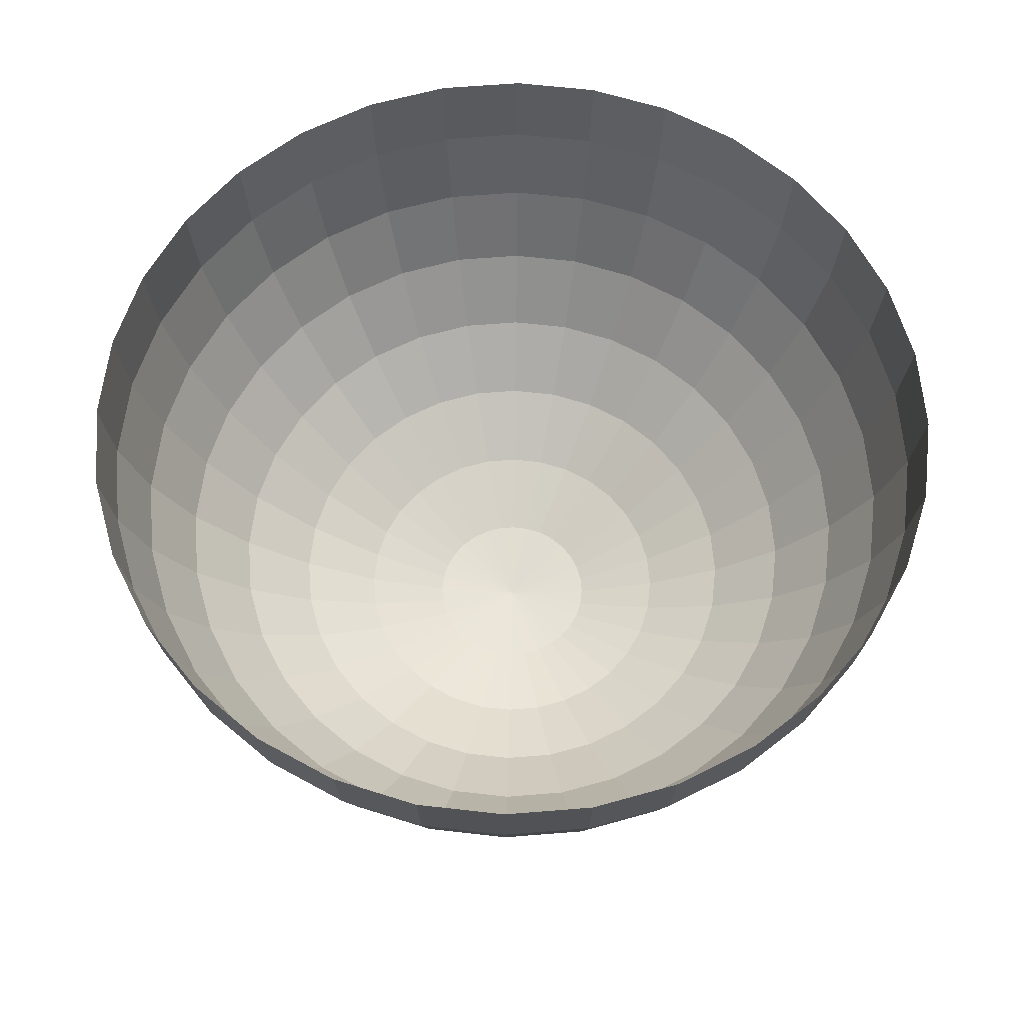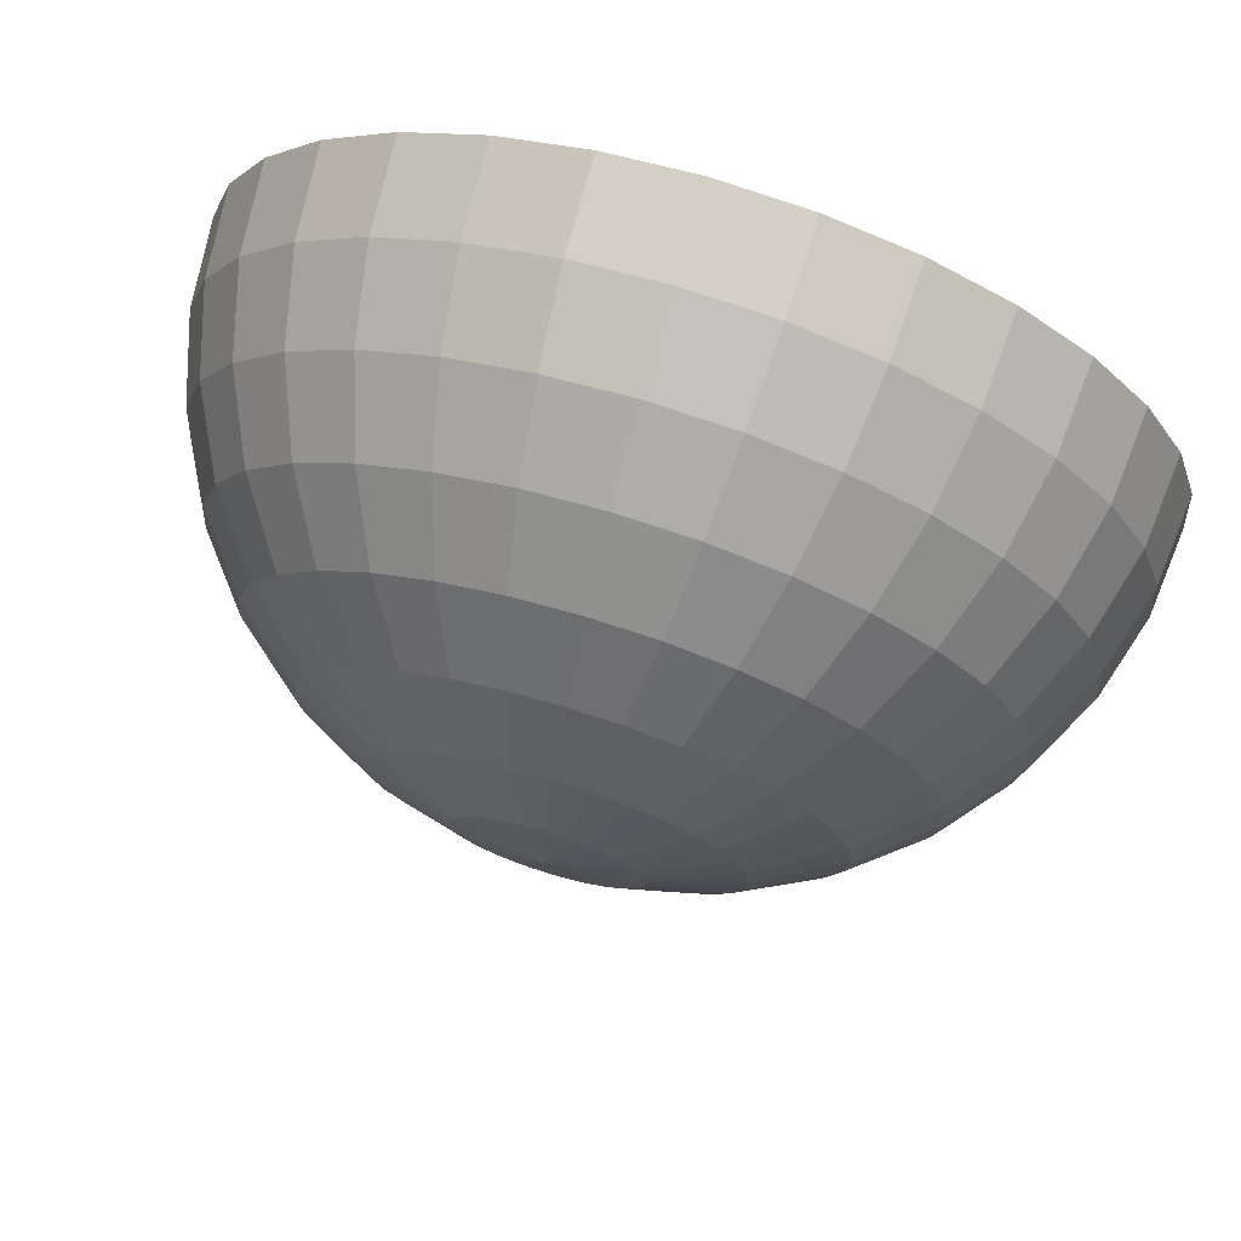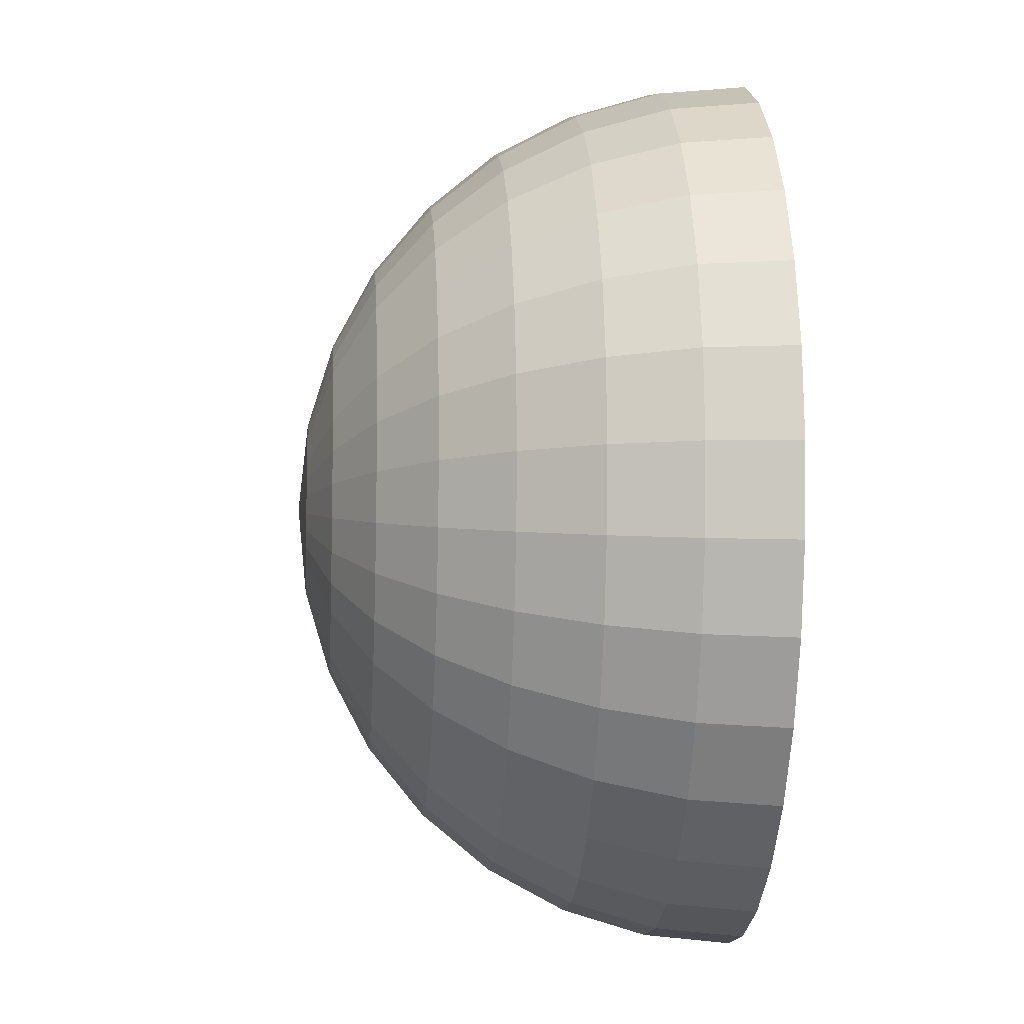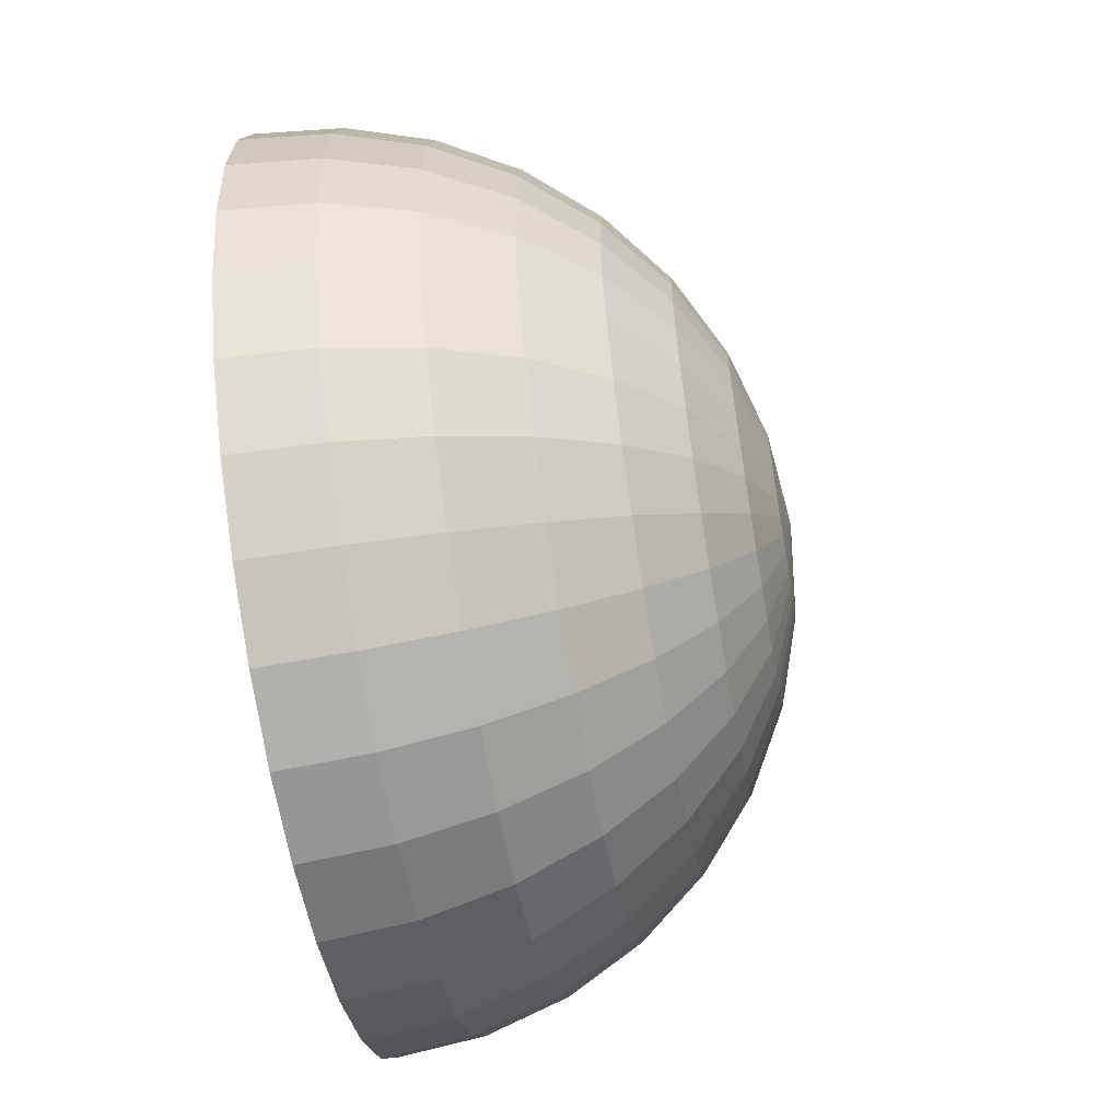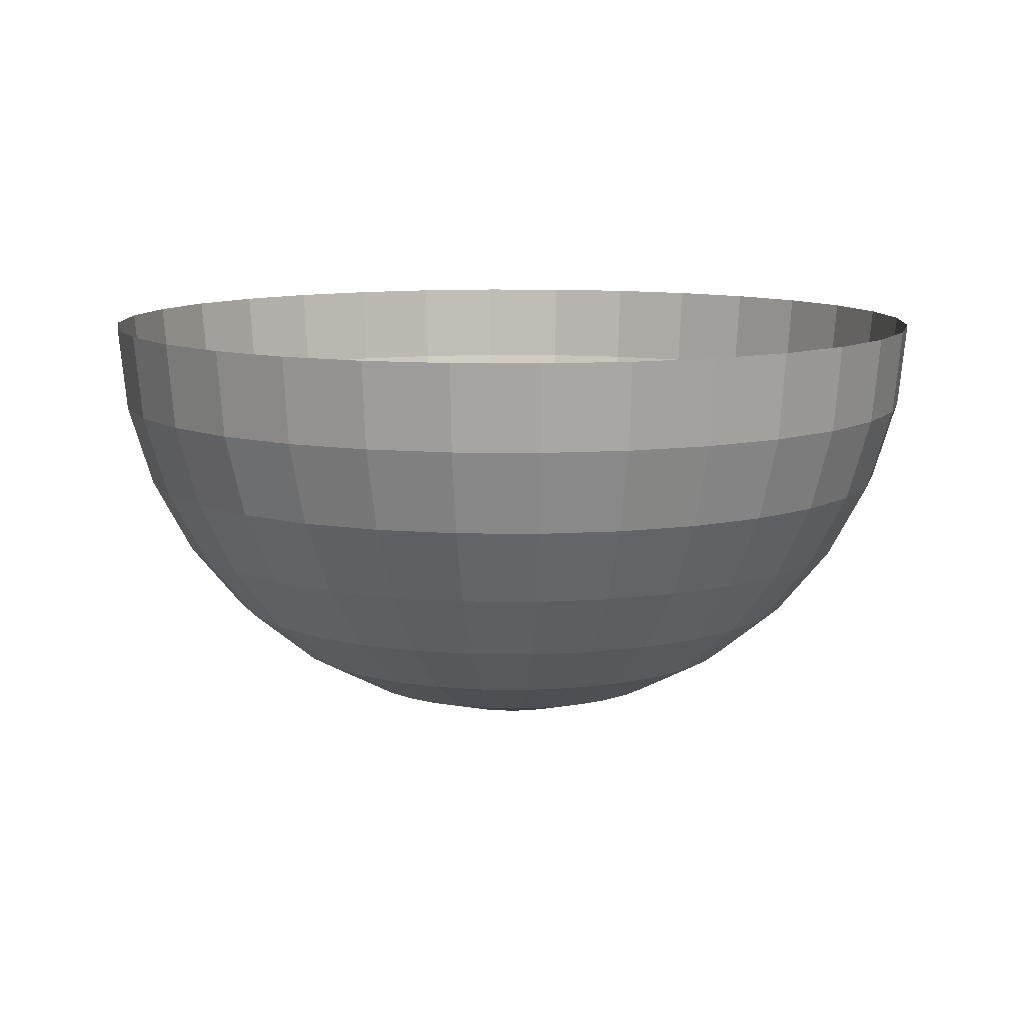
<metadata>
{"format":"obj","ext":"obj","renderer":"f3d","projection":"perspective","resolution":1024,"background":"white","views":[{"elev":63.1,"azim":-32.8,"up":"+Y"},{"elev":73.8,"azim":16.9,"up":"+Z"},{"elev":-8.5,"azim":85.5,"up":"+Z"},{"elev":-60.9,"azim":-80.0,"up":"+Z"},{"elev":10.2,"azim":120.1,"up":"+Y"}]}
</metadata>
<code>
o Sphere
v 0 0.1685 0.5556
v 0 0.4444 0.8315
v 0 0.8049 0.9808
v 0 1 1
v 0.03806 0.01921 0.1913
v 0.07466 0.07612 0.3753
v 0.1084 0.1685 0.5449
v 0.1379 0.2929 0.6935
v 0.1622 0.4444 0.8155
v 0.1802 0.6173 0.9061
v 0.1913 0.8049 0.9619
v 0.1951 1 0.9808
v 0.07466 0.01921 0.1802
v 0.1464 0.07612 0.3536
v 0.2126 0.1685 0.5133
v 0.2706 0.2929 0.6533
v 0.3182 0.4444 0.7682
v 0.3536 0.6173 0.8536
v 0.3753 0.8049 0.9061
v 0.3827 1 0.9239
v 0.1084 0.01921 0.1622
v 0.2126 0.07612 0.3182
v 0.3087 0.1685 0.4619
v 0.3928 0.2929 0.5879
v 0.4619 0.4444 0.6913
v 0.5133 0.6173 0.7682
v 0.5449 0.8049 0.8155
v 0.5556 1 0.8315
v 0.1379 0.01921 0.1379
v 0.2706 0.07612 0.2706
v 0.3928 0.1685 0.3928
v 0.5 0.2929 0.5
v 0.5879 0.4444 0.5879
v 0.6533 0.6173 0.6533
v 0.6935 0.8049 0.6935
v 0.7071 1 0.7071
v 0.1622 0.01921 0.1084
v 0.3182 0.07612 0.2126
v 0.4619 0.1685 0.3087
v 0.5879 0.2929 0.3928
v 0.6913 0.4444 0.4619
v 0.7682 0.6173 0.5133
v 0.8155 0.8049 0.5449
v 0.8315 1 0.5556
v 0 0 -0
v 0.1802 0.01921 0.07466
v 0.3536 0.07612 0.1464
v 0.5133 0.1685 0.2126
v 0.6533 0.2929 0.2706
v 0.7682 0.4444 0.3182
v 0.8536 0.6173 0.3536
v 0.9061 0.8049 0.3753
v 0.9239 1 0.3827
v 0.1913 0.01921 0.03806
v 0.3753 0.07612 0.07466
v 0.5449 0.1685 0.1084
v 0.6935 0.2929 0.1379
v 0.8155 0.4444 0.1622
v 0.9061 0.6173 0.1802
v 0.9619 0.8049 0.1913
v 0.9808 1 0.1951
v 0.1951 0.01921 -0
v 0.3827 0.07612 -0
v 0.5556 0.1685 -0
v 0.7071 0.2929 -0
v 0.8315 0.4444 -0
v 0.9239 0.6173 0
v 0.9808 0.8049 -0
v 1 1 -0
v 0.1913 0.01921 -0.03806
v 0.3753 0.07612 -0.07466
v 0.5449 0.1685 -0.1084
v 0.6935 0.2929 -0.1379
v 0.8155 0.4444 -0.1622
v 0.9061 0.6173 -0.1802
v 0.9619 0.8049 -0.1913
v 0.9808 1 -0.1951
v 0.1802 0.01921 -0.07466
v 0.3536 0.07612 -0.1464
v 0.5133 0.1685 -0.2126
v 0.6533 0.2929 -0.2706
v 0.7682 0.4444 -0.3182
v 0.8536 0.6173 -0.3536
v 0.9061 0.8049 -0.3753
v 0.9239 1 -0.3827
v 0.1622 0.01921 -0.1084
v 0.3182 0.07612 -0.2126
v 0.4619 0.1685 -0.3087
v 0.5879 0.2929 -0.3928
v 0.6913 0.4444 -0.4619
v 0.7682 0.6173 -0.5133
v 0.8155 0.8049 -0.5449
v 0.8315 1 -0.5556
v 0.1379 0.01921 -0.1379
v 0.2706 0.07612 -0.2706
v 0.3928 0.1685 -0.3928
v 0.5 0.2929 -0.5
v 0.5879 0.4444 -0.5879
v 0.6533 0.6173 -0.6533
v 0.6935 0.8049 -0.6935
v 0.7071 1 -0.7071
v 0.1084 0.01921 -0.1622
v 0.2126 0.07612 -0.3182
v 0.3087 0.1685 -0.4619
v 0.3928 0.2929 -0.5879
v 0.4619 0.4444 -0.6913
v 0.5133 0.6173 -0.7682
v 0.5449 0.8049 -0.8155
v 0.5556 1 -0.8315
v 0.07466 0.01921 -0.1802
v 0.1464 0.07612 -0.3536
v 0.2126 0.1685 -0.5133
v 0.2706 0.2929 -0.6533
v 0.3182 0.4444 -0.7682
v 0.3536 0.6173 -0.8536
v 0.3753 0.8049 -0.9061
v 0.3827 1 -0.9239
v 0.03806 0.01921 -0.1913
v 0.07466 0.07612 -0.3753
v 0.1084 0.1685 -0.5449
v 0.1379 0.2929 -0.6935
v 0.1622 0.4444 -0.8155
v 0.1802 0.6173 -0.9061
v 0.1913 0.8049 -0.9619
v 0.1951 1 -0.9808
v -0 0.01921 -0.1951
v -0 0.07612 -0.3827
v -0 0.1685 -0.5556
v -0 0.2929 -0.7071
v -0 0.4444 -0.8315
v 0 0.6173 -0.9239
v -0 0.8049 -0.9808
v -0 1 -1
v -0.03806 0.01921 -0.1913
v -0.07466 0.07612 -0.3753
v -0.1084 0.1685 -0.5449
v -0.1379 0.2929 -0.6935
v -0.1622 0.4444 -0.8155
v -0.1802 0.6173 -0.9061
v -0.1913 0.8049 -0.9619
v -0.1951 1 -0.9808
v -0.07466 0.01921 -0.1802
v -0.1464 0.07612 -0.3536
v -0.2126 0.1685 -0.5133
v -0.2706 0.2929 -0.6533
v -0.3182 0.4444 -0.7682
v -0.3536 0.6173 -0.8536
v -0.3753 0.8049 -0.9061
v -0.3827 1 -0.9239
v -0.1084 0.01921 -0.1622
v -0.2126 0.07612 -0.3182
v -0.3087 0.1685 -0.4619
v -0.3928 0.2929 -0.5879
v -0.4619 0.4444 -0.6913
v -0.5133 0.6173 -0.7682
v -0.5449 0.8049 -0.8155
v -0.5556 1 -0.8315
v -0.1379 0.01921 -0.1379
v -0.2706 0.07612 -0.2706
v -0.3928 0.1685 -0.3928
v -0.5 0.2929 -0.5
v -0.5879 0.4444 -0.5879
v -0.6533 0.6173 -0.6533
v -0.6935 0.8049 -0.6935
v -0.7071 1 -0.7071
v -0.1622 0.01921 -0.1084
v -0.3182 0.07612 -0.2126
v -0.4619 0.1685 -0.3087
v -0.5879 0.2929 -0.3928
v -0.6913 0.4444 -0.4619
v -0.7682 0.6173 -0.5133
v -0.8155 0.8049 -0.5449
v -0.8315 1 -0.5556
v -0.1802 0.01921 -0.07466
v -0.3536 0.07612 -0.1464
v -0.5133 0.1685 -0.2126
v -0.6533 0.2929 -0.2706
v -0.7682 0.4444 -0.3182
v -0.8536 0.6173 -0.3536
v -0.9061 0.8049 -0.3753
v -0.9239 1 -0.3827
v -0.1913 0.01921 -0.03806
v -0.3753 0.07612 -0.07466
v -0.5449 0.1685 -0.1084
v -0.6935 0.2929 -0.1379
v -0.8155 0.4444 -0.1622
v -0.9061 0.6173 -0.1802
v -0.9619 0.8049 -0.1913
v -0.9808 1 -0.1951
v -0.1951 0.01921 -0
v -0.3827 0.07612 -0
v -0.5556 0.1685 0
v -0.7071 0.2929 -0
v -0.8315 0.4444 0
v -0.9239 0.6173 -0
v -0.9808 0.8049 0
v -1 1 0
v -0.1913 0.01921 0.03806
v -0.3753 0.07612 0.07466
v -0.5449 0.1685 0.1084
v -0.6935 0.2929 0.1379
v -0.8155 0.4444 0.1622
v -0.9061 0.6173 0.1802
v -0.9619 0.8049 0.1913
v -0.9808 1 0.1951
v -0.1802 0.01921 0.07466
v -0.3536 0.07612 0.1464
v -0.5133 0.1685 0.2126
v -0.6533 0.2929 0.2706
v -0.7682 0.4444 0.3182
v -0.8536 0.6173 0.3536
v -0.9061 0.8049 0.3753
v -0.9239 1 0.3827
v -0.1622 0.01921 0.1084
v -0.3182 0.07612 0.2126
v -0.4619 0.1685 0.3087
v -0.5879 0.2929 0.3928
v -0.6913 0.4444 0.4619
v -0.7682 0.6173 0.5133
v -0.8155 0.8049 0.5449
v -0.8315 1 0.5556
v -0.1379 0.01921 0.1379
v -0.2706 0.07612 0.2706
v -0.3928 0.1685 0.3928
v -0.5 0.2929 0.5
v -0.5879 0.4444 0.5879
v -0.6533 0.6173 0.6533
v -0.6935 0.8049 0.6935
v -0.7071 1 0.7071
v -0.1084 0.01921 0.1622
v -0.2126 0.07612 0.3182
v -0.3087 0.1685 0.4619
v -0.3928 0.2929 0.5879
v -0.4619 0.4444 0.6913
v -0.5133 0.6173 0.7682
v -0.5449 0.8049 0.8155
v -0.5556 1 0.8315
v -0.07466 0.01921 0.1802
v -0.1464 0.07612 0.3536
v -0.2126 0.1685 0.5133
v -0.2706 0.2929 0.6533
v -0.3182 0.4444 0.7682
v -0.3536 0.6173 0.8536
v -0.3753 0.8049 0.9061
v -0.3827 1 0.9239
v -0.03806 0.01921 0.1913
v -0.07466 0.07612 0.3753
v -0.1084 0.1685 0.5449
v -0.1379 0.2929 0.6935
v -0.1622 0.4444 0.8155
v -0.1802 0.6173 0.9061
v -0.1913 0.8049 0.9619
v -0.1951 1 0.9808
v 0 0.01921 0.1951
v 0 0.07612 0.3827
v 0 0.2929 0.7071
v 0 0.6173 0.9239
f 256 7 8
f 2 8 9
f 257 9 10
f 3 10 11
f 3 12 4
f 254 45 5
f 255 5 6
f 1 6 7
f 6 15 7
f 7 16 8
f 8 17 9
f 9 18 10
f 11 18 19
f 11 20 12
f 5 45 13
f 5 14 6
f 18 27 19
f 19 28 20
f 13 45 21
f 13 22 14
f 14 23 15
f 15 24 16
f 16 25 17
f 17 26 18
f 23 32 24
f 24 33 25
f 25 34 26
f 27 34 35
f 28 35 36
f 21 45 29
f 21 30 22
f 22 31 23
f 36 43 44
f 29 45 37
f 29 38 30
f 30 39 31
f 31 40 32
f 33 40 41
f 33 42 34
f 35 42 43
f 39 49 40
f 41 49 50
f 41 51 42
f 43 51 52
f 44 52 53
f 37 45 46
f 37 47 38
f 38 48 39
f 53 60 61
f 46 45 54
f 47 54 55
f 47 56 48
f 48 57 49
f 50 57 58
f 50 59 51
f 52 59 60
f 58 65 66
f 58 67 59
f 60 67 68
f 61 68 69
f 54 45 62
f 55 62 63
f 55 64 56
f 56 65 57
f 62 71 63
f 63 72 64
f 64 73 65
f 66 73 74
f 66 75 67
f 68 75 76
f 69 76 77
f 62 45 70
f 74 83 75
f 76 83 84
f 77 84 85
f 70 45 78
f 70 79 71
f 72 79 80
f 72 81 73
f 74 81 82
f 78 87 79
f 80 87 88
f 80 89 81
f 82 89 90
f 82 91 83
f 84 91 92
f 85 92 93
f 78 45 86
f 90 99 91
f 92 99 100
f 93 100 101
f 86 45 94
f 86 95 87
f 87 96 88
f 88 97 89
f 90 97 98
f 96 103 104
f 96 105 97
f 98 105 106
f 98 107 99
f 100 107 108
f 101 108 109
f 94 45 102
f 95 102 103
f 108 115 116
f 109 116 117
f 102 45 110
f 102 111 103
f 103 112 104
f 104 113 105
f 106 113 114
f 106 115 107
f 111 120 112
f 112 121 113
f 114 121 122
f 114 123 115
f 116 123 124
f 117 124 125
f 110 45 118
f 110 119 111
f 124 131 132
f 125 132 133
f 118 45 126
f 118 127 119
f 120 127 128
f 120 129 121
f 122 129 130
f 122 131 123
f 128 137 129
f 130 137 138
f 130 139 131
f 132 139 140
f 133 140 141
f 126 45 134
f 126 135 127
f 127 136 128
f 141 148 149
f 134 45 142
f 135 142 143
f 135 144 136
f 136 145 137
f 138 145 146
f 138 147 139
f 140 147 148
f 146 153 154
f 146 155 147
f 148 155 156
f 149 156 157
f 142 45 150
f 143 150 151
f 143 152 144
f 144 153 145
f 150 45 158
f 150 159 151
f 151 160 152
f 152 161 153
f 154 161 162
f 154 163 155
f 156 163 164
f 157 164 165
f 162 169 170
f 162 171 163
f 164 171 172
f 165 172 173
f 158 45 166
f 158 167 159
f 159 168 160
f 160 169 161
f 166 175 167
f 167 176 168
f 168 177 169
f 169 178 170
f 170 179 171
f 172 179 180
f 173 180 181
f 166 45 174
f 178 187 179
f 180 187 188
f 181 188 189
f 174 45 182
f 174 183 175
f 175 184 176
f 176 185 177
f 178 185 186
f 182 191 183
f 184 191 192
f 184 193 185
f 186 193 194
f 186 195 187
f 188 195 196
f 189 196 197
f 182 45 190
f 194 203 195
f 196 203 204
f 197 204 205
f 190 45 198
f 190 199 191
f 192 199 200
f 192 201 193
f 194 201 202
f 200 207 208
f 200 209 201
f 202 209 210
f 202 211 203
f 204 211 212
f 205 212 213
f 198 45 206
f 198 207 199
f 212 219 220
f 213 220 221
f 206 45 214
f 207 214 215
f 207 216 208
f 208 217 209
f 210 217 218
f 210 219 211
f 216 225 217
f 218 225 226
f 218 227 219
f 220 227 228
f 221 228 229
f 214 45 222
f 214 223 215
f 216 223 224
f 229 236 237
f 222 45 230
f 222 231 223
f 224 231 232
f 224 233 225
f 226 233 234
f 226 235 227
f 228 235 236
f 232 241 233
f 234 241 242
f 234 243 235
f 236 243 244
f 237 244 245
f 230 45 238
f 231 238 239
f 231 240 232
f 245 252 253
f 238 45 246
f 238 247 239
f 240 247 248
f 240 249 241
f 242 249 250
f 242 251 243
f 244 251 252
f 250 256 2
f 251 2 257
f 252 257 3
f 253 3 4
f 246 45 254
f 247 254 255
f 248 255 1
f 249 1 256
f 256 1 7
f 2 256 8
f 257 2 9
f 3 257 10
f 3 11 12
f 255 254 5
f 1 255 6
f 6 14 15
f 7 15 16
f 8 16 17
f 9 17 18
f 11 10 18
f 11 19 20
f 5 13 14
f 18 26 27
f 19 27 28
f 13 21 22
f 14 22 23
f 15 23 24
f 16 24 25
f 17 25 26
f 23 31 32
f 24 32 33
f 25 33 34
f 27 26 34
f 28 27 35
f 21 29 30
f 22 30 31
f 36 35 43
f 29 37 38
f 30 38 39
f 31 39 40
f 33 32 40
f 33 41 42
f 35 34 42
f 39 48 49
f 41 40 49
f 41 50 51
f 43 42 51
f 44 43 52
f 37 46 47
f 38 47 48
f 53 52 60
f 47 46 54
f 47 55 56
f 48 56 57
f 50 49 57
f 50 58 59
f 52 51 59
f 58 57 65
f 58 66 67
f 60 59 67
f 61 60 68
f 55 54 62
f 55 63 64
f 56 64 65
f 62 70 71
f 63 71 72
f 64 72 73
f 66 65 73
f 66 74 75
f 68 67 75
f 69 68 76
f 74 82 83
f 76 75 83
f 77 76 84
f 70 78 79
f 72 71 79
f 72 80 81
f 74 73 81
f 78 86 87
f 80 79 87
f 80 88 89
f 82 81 89
f 82 90 91
f 84 83 91
f 85 84 92
f 90 98 99
f 92 91 99
f 93 92 100
f 86 94 95
f 87 95 96
f 88 96 97
f 90 89 97
f 96 95 103
f 96 104 105
f 98 97 105
f 98 106 107
f 100 99 107
f 101 100 108
f 95 94 102
f 108 107 115
f 109 108 116
f 102 110 111
f 103 111 112
f 104 112 113
f 106 105 113
f 106 114 115
f 111 119 120
f 112 120 121
f 114 113 121
f 114 122 123
f 116 115 123
f 117 116 124
f 110 118 119
f 124 123 131
f 125 124 132
f 118 126 127
f 120 119 127
f 120 128 129
f 122 121 129
f 122 130 131
f 128 136 137
f 130 129 137
f 130 138 139
f 132 131 139
f 133 132 140
f 126 134 135
f 127 135 136
f 141 140 148
f 135 134 142
f 135 143 144
f 136 144 145
f 138 137 145
f 138 146 147
f 140 139 147
f 146 145 153
f 146 154 155
f 148 147 155
f 149 148 156
f 143 142 150
f 143 151 152
f 144 152 153
f 150 158 159
f 151 159 160
f 152 160 161
f 154 153 161
f 154 162 163
f 156 155 163
f 157 156 164
f 162 161 169
f 162 170 171
f 164 163 171
f 165 164 172
f 158 166 167
f 159 167 168
f 160 168 169
f 166 174 175
f 167 175 176
f 168 176 177
f 169 177 178
f 170 178 179
f 172 171 179
f 173 172 180
f 178 186 187
f 180 179 187
f 181 180 188
f 174 182 183
f 175 183 184
f 176 184 185
f 178 177 185
f 182 190 191
f 184 183 191
f 184 192 193
f 186 185 193
f 186 194 195
f 188 187 195
f 189 188 196
f 194 202 203
f 196 195 203
f 197 196 204
f 190 198 199
f 192 191 199
f 192 200 201
f 194 193 201
f 200 199 207
f 200 208 209
f 202 201 209
f 202 210 211
f 204 203 211
f 205 204 212
f 198 206 207
f 212 211 219
f 213 212 220
f 207 206 214
f 207 215 216
f 208 216 217
f 210 209 217
f 210 218 219
f 216 224 225
f 218 217 225
f 218 226 227
f 220 219 227
f 221 220 228
f 214 222 223
f 216 215 223
f 229 228 236
f 222 230 231
f 224 223 231
f 224 232 233
f 226 225 233
f 226 234 235
f 228 227 235
f 232 240 241
f 234 233 241
f 234 242 243
f 236 235 243
f 237 236 244
f 231 230 238
f 231 239 240
f 245 244 252
f 238 246 247
f 240 239 247
f 240 248 249
f 242 241 249
f 242 250 251
f 244 243 251
f 250 249 256
f 251 250 2
f 252 251 257
f 253 252 3
f 247 246 254
f 248 247 255
f 249 248 1

</code>
